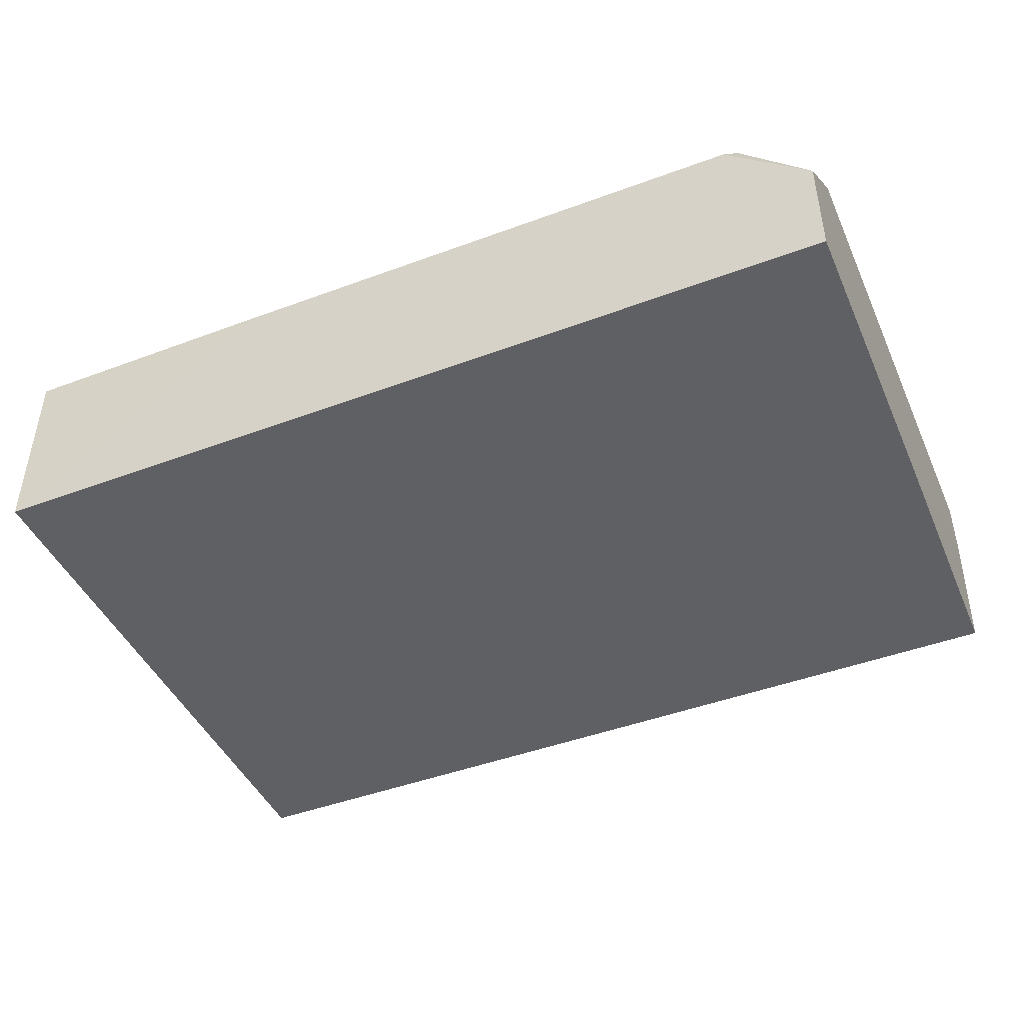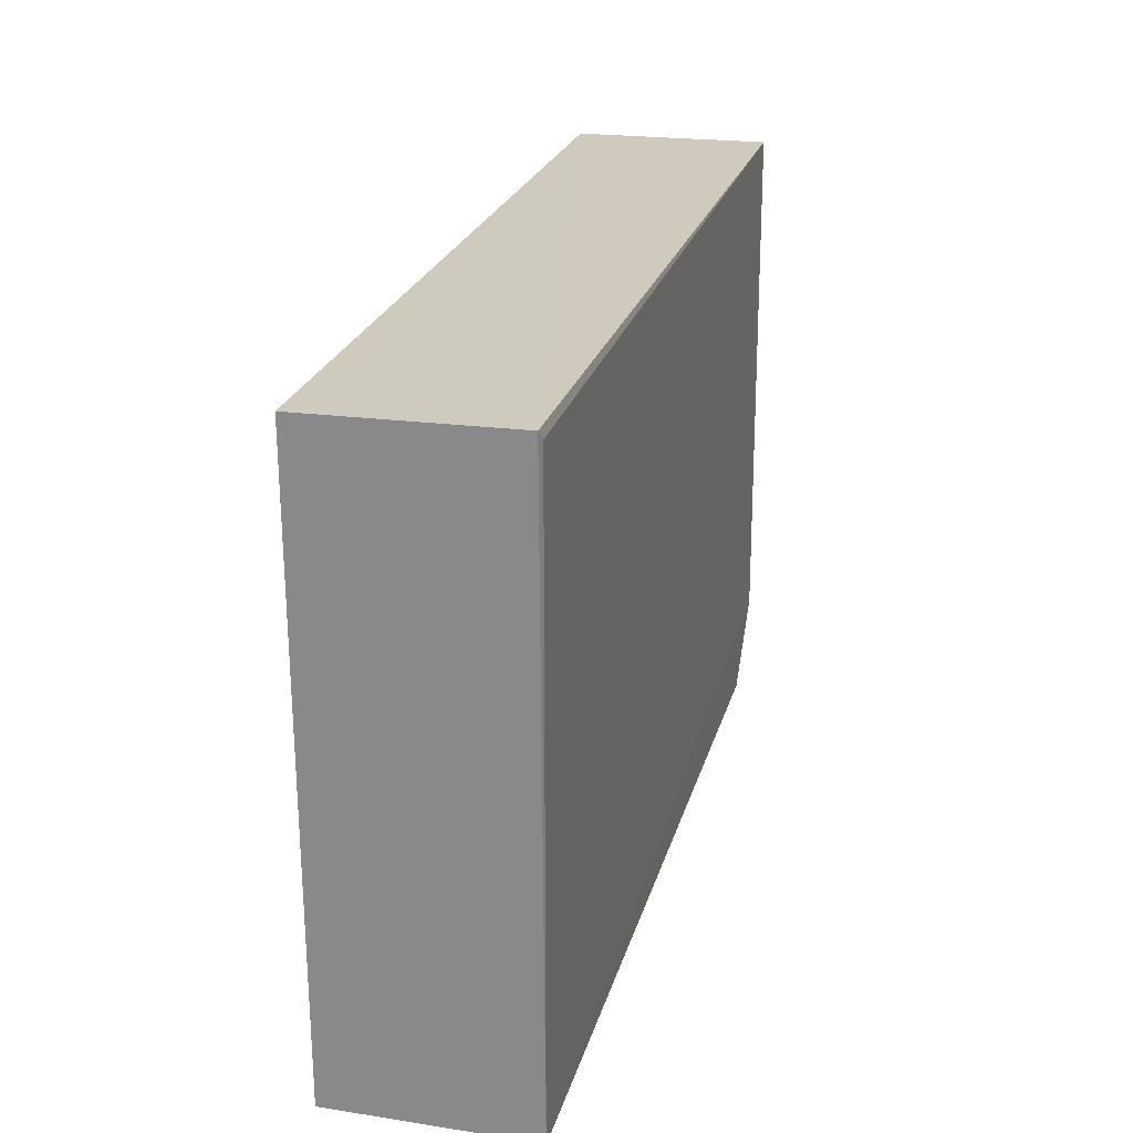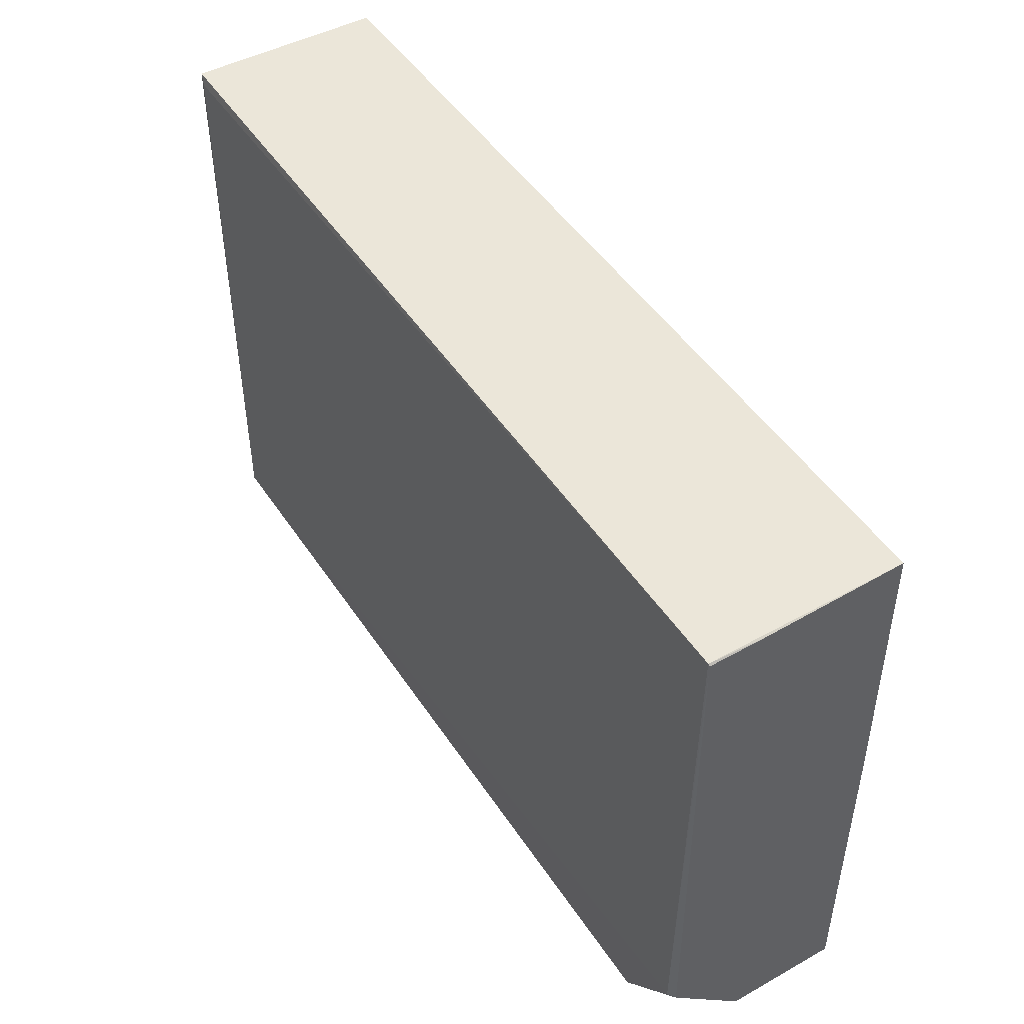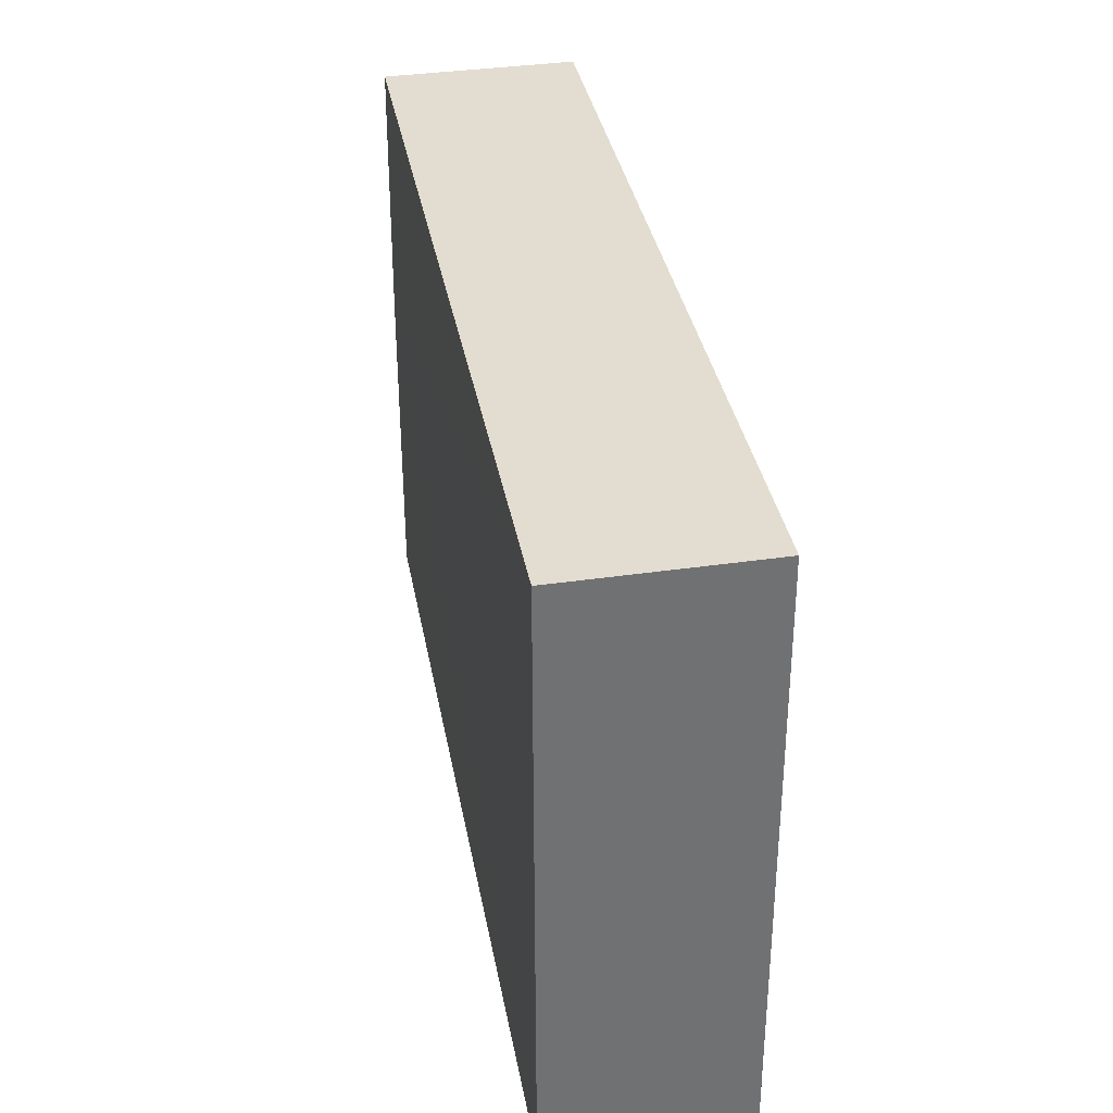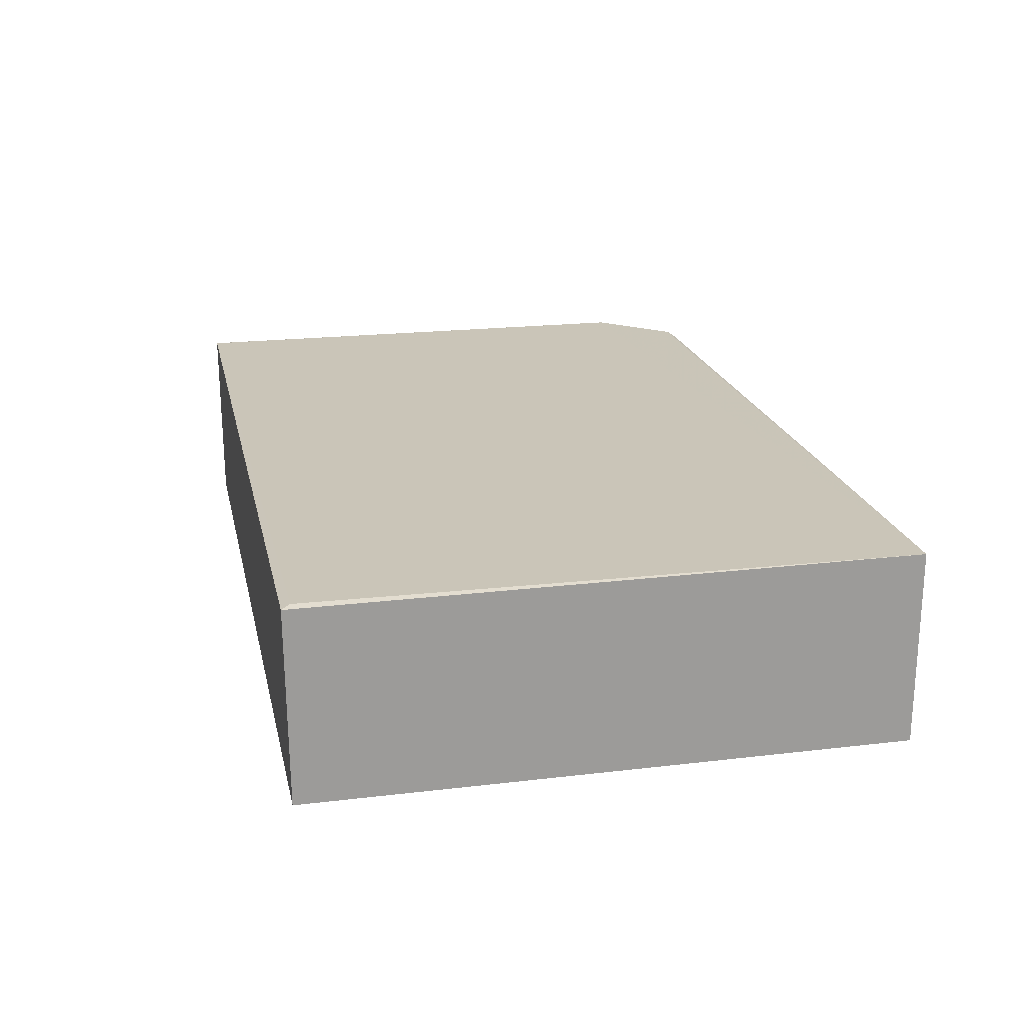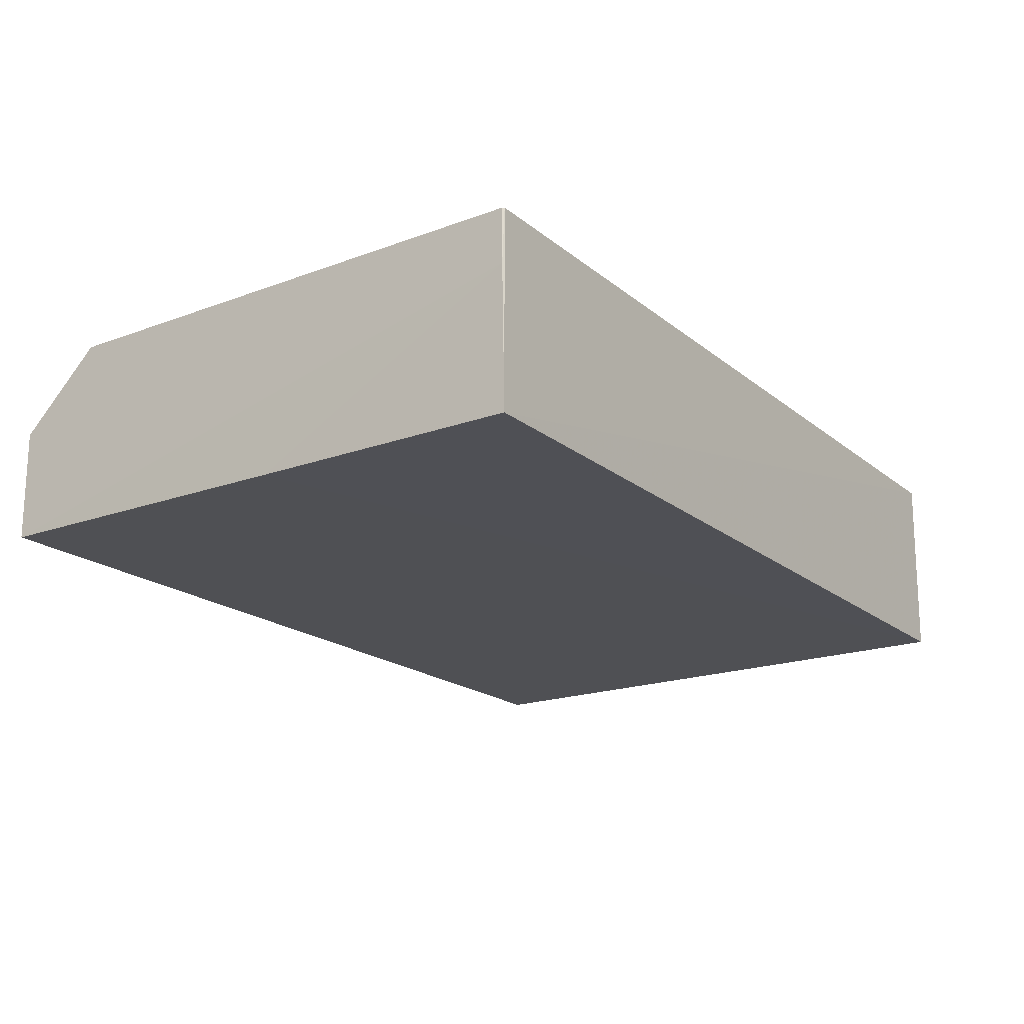
<metadata>
{"format":"obj","ext":"obj","renderer":"f3d","projection":"perspective","resolution":1024,"background":"white","views":[{"elev":-45.1,"azim":-156.3,"up":"+Y"},{"elev":23.2,"azim":104.3,"up":"+Z"},{"elev":48.0,"azim":-121.7,"up":"+Z"},{"elev":34.9,"azim":79.9,"up":"+Z"},{"elev":20.3,"azim":78.3,"up":"+Y"},{"elev":-19.3,"azim":-55.2,"up":"+Y"}]}
</metadata>
<code>
v 0.202 0.04288 0.2701
v 0.202 -0.04329 0.269
v 0.2005 0.04417 0.001257
v -0.2012 0.007186 0.003004
v -0.1999 0.01955 0.271
v 0.2004 -0.04256 0.001683
v -0.1984 -0.04328 0.2711
v -0.1992 0.04383 0.2716
v 0.08293 0.04335 0.001228
v -0.201 -0.04305 0.00336
v 0.1987 0.04375 0.2661
v -0.2012 0.04236 0.0398
v -0.1999 -0.04352 0.1505
v -0.1978 0.04464 0.03992
v -0.2 0.04369 0.2708
v -0.1692 0.0443 0.006232
v -0.1631 0.0424 0.002986
f 1 2 3
f 6 3 2
f 7 2 1
f 8 7 1
f 8 5 7
f 9 3 6
f 10 9 6
f 10 4 9
f 11 8 1
f 11 1 3
f 13 7 5
f 13 5 10
f 13 2 7
f 13 10 6
f 13 6 2
f 14 11 3
f 14 8 11
f 15 5 8
f 15 14 12
f 15 8 14
f 15 12 4
f 15 10 5
f 15 4 10
f 16 14 3
f 16 3 9
f 16 4 12
f 16 12 14
f 17 16 9
f 17 9 4
f 17 4 16

</code>
